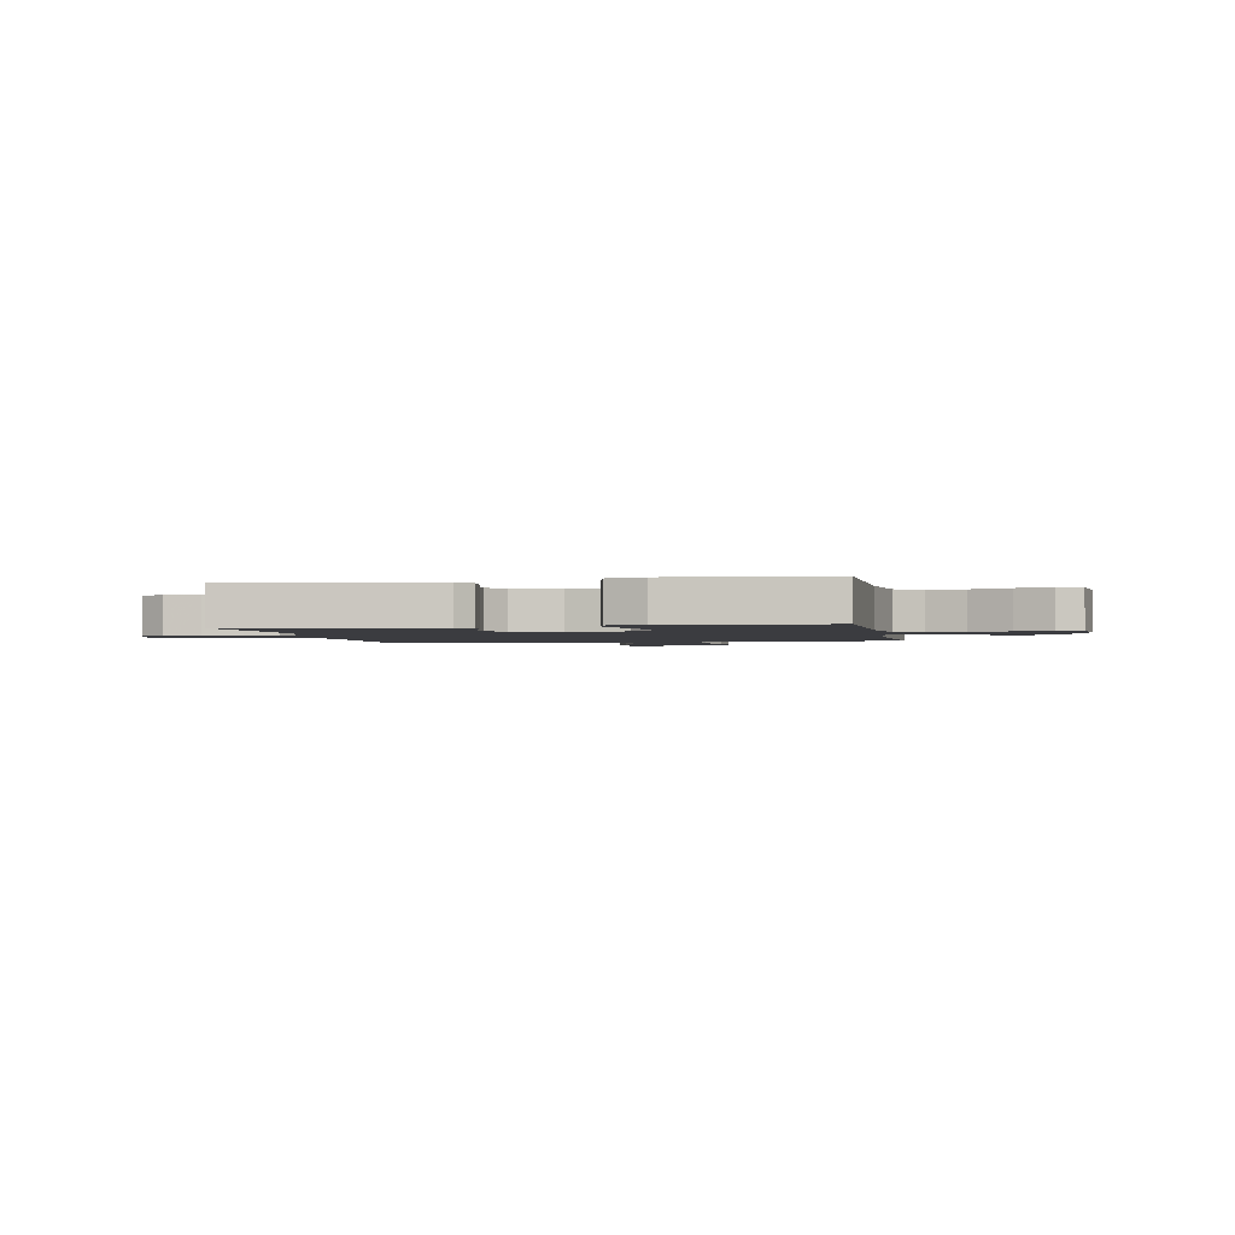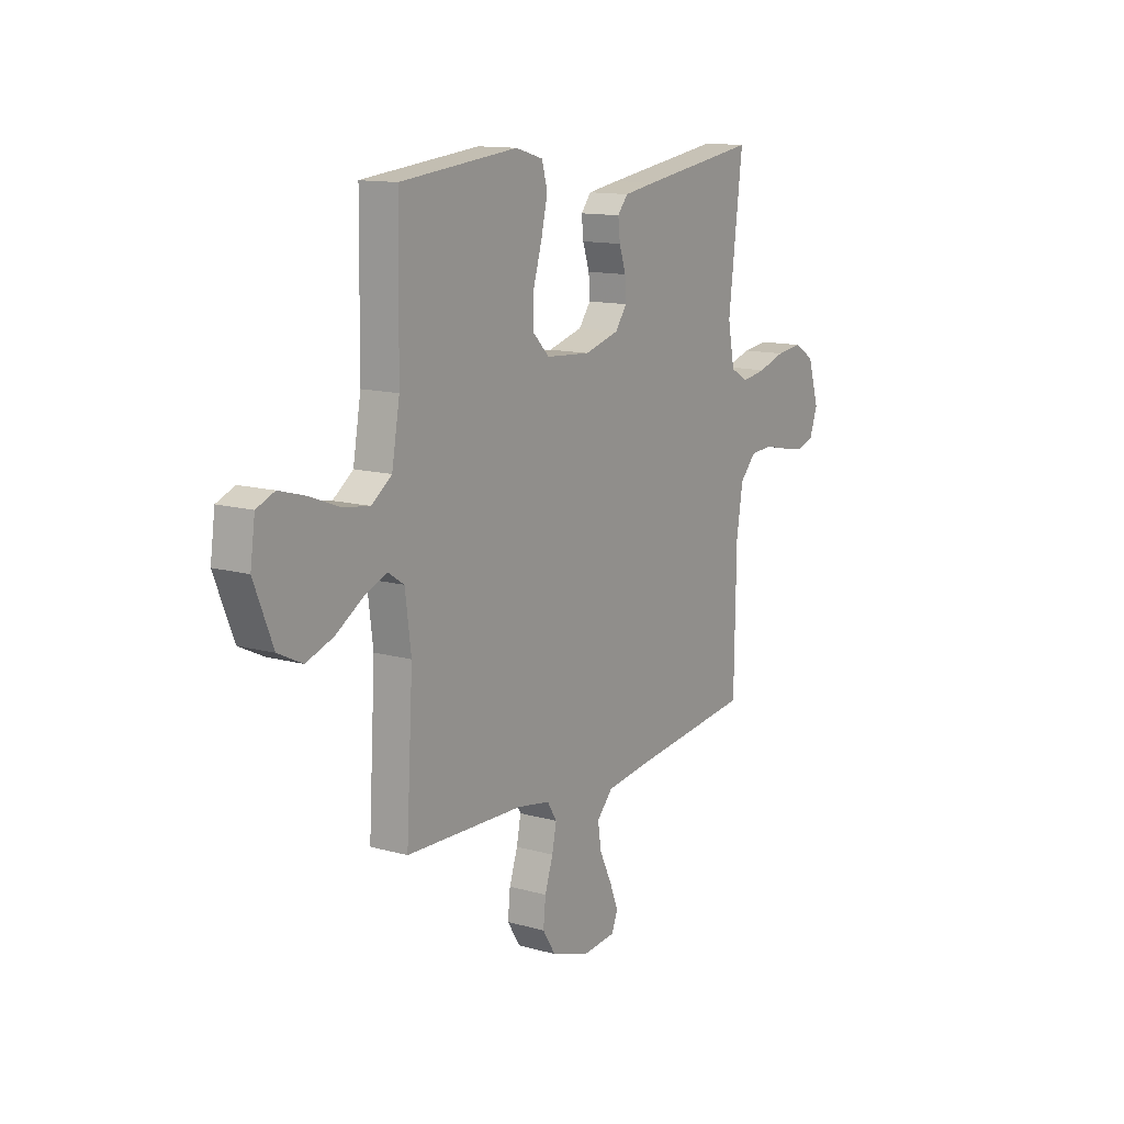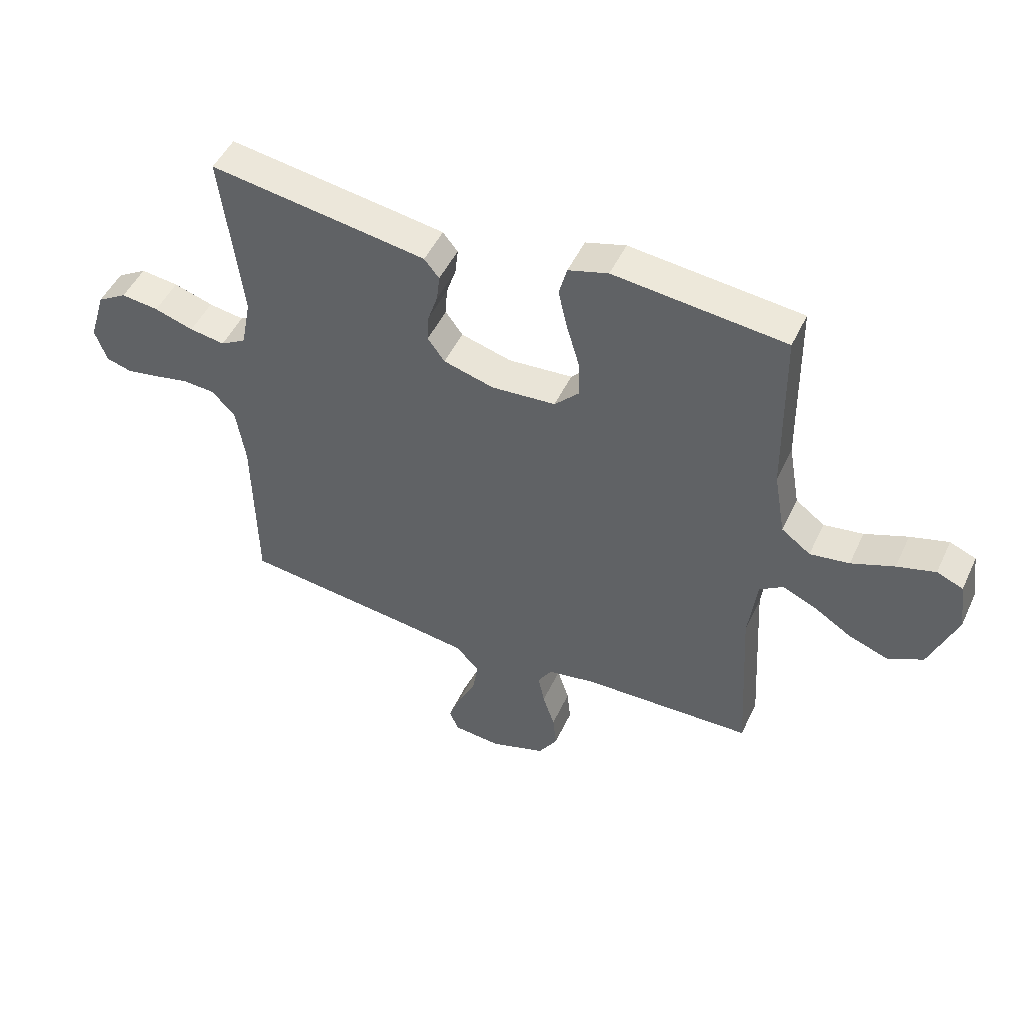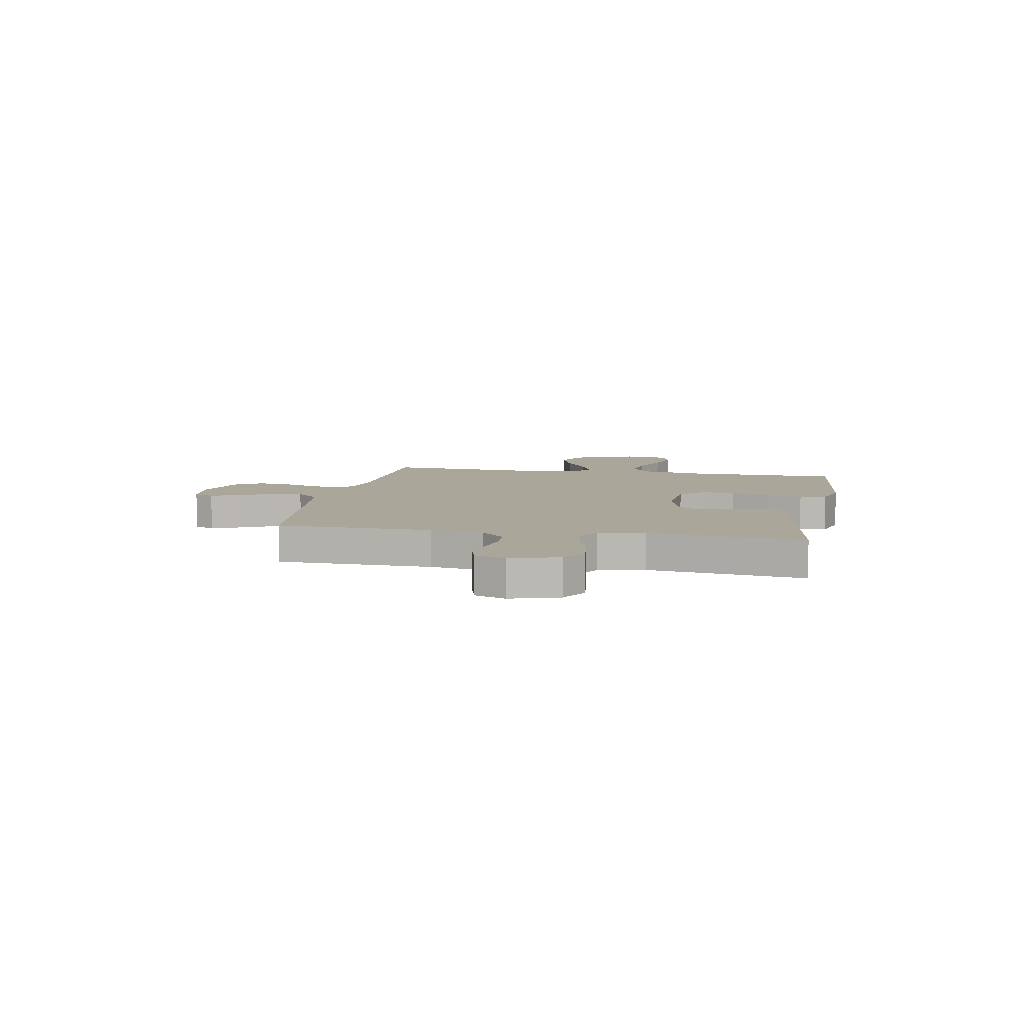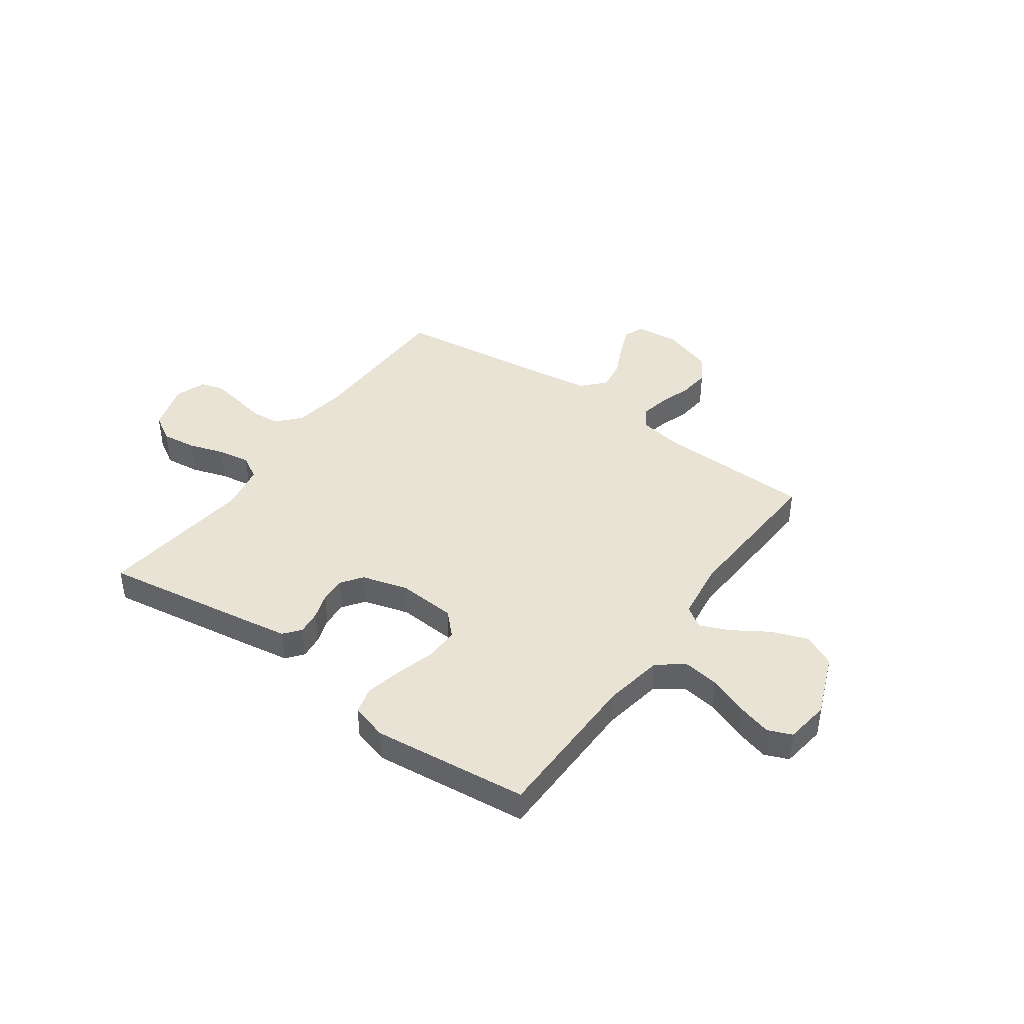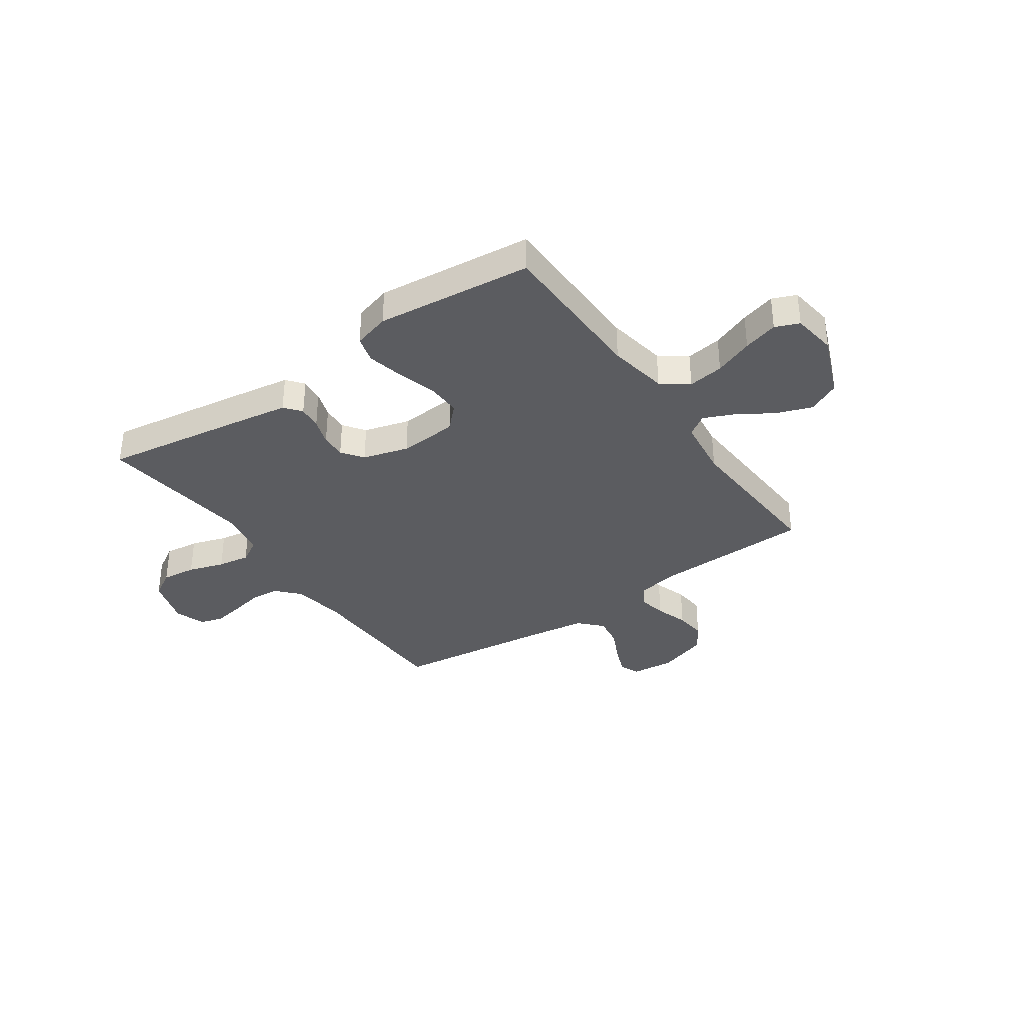
<metadata>
{"format":"obj","ext":"obj","renderer":"f3d","projection":"perspective","resolution":1024,"background":"white","views":[{"elev":-2.0,"azim":11.3,"up":"+Y"},{"elev":12.9,"azim":122.9,"up":"+Z"},{"elev":48.8,"azim":24.4,"up":"+Z"},{"elev":7.8,"azim":-79.2,"up":"+Y"},{"elev":42.1,"azim":35.5,"up":"+Y"},{"elev":-35.3,"azim":34.8,"up":"+Y"}]}
</metadata>
<code>
v -0.5 0.07 0.5
v -0.2 0.07 0.454
v -0.119 0.07 0.441
v -0.093 0.07 0.409
v -0.098 0.07 0.363
v -0.115 0.07 0.312
v -0.118 0.07 0.263
v -0.088 0.07 0.222
v 0 0.07 0.197
v 0.113 0.07 0.205
v 0.156 0.07 0.249
v 0.154 0.07 0.315
v 0.132 0.07 0.39
v 0.116 0.07 0.46
v 0.13 0.07 0.512
v 0.2 0.07 0.532
v 0.5 0.07 0.5
v 0.504 0.07 0.2
v 0.524 0.07 0.085
v 0.575 0.07 0.047
v 0.644 0.07 0.057
v 0.719 0.07 0.086
v 0.786 0.07 0.105
v 0.832 0.07 0.086
v 0.844 0.07 0
v 0.796 0.07 -0.12
v 0.734 0.07 -0.15
v 0.665 0.07 -0.125
v 0.597 0.07 -0.082
v 0.539 0.07 -0.057
v 0.498 0.07 -0.084
v 0.483 0.07 -0.2
v 0.5 0.07 -0.5
v 0.2 0.07 -0.508
v 0.116 0.07 -0.523
v 0.092 0.07 -0.562
v 0.103 0.07 -0.617
v 0.124 0.07 -0.68
v 0.13 0.07 -0.74
v 0.097 0.07 -0.792
v 0 0.07 -0.824
v -0.084 0.07 -0.816
v -0.1 0.07 -0.777
v -0.078 0.07 -0.721
v -0.047 0.07 -0.657
v -0.038 0.07 -0.598
v -0.079 0.07 -0.554
v -0.2 0.07 -0.537
v -0.5 0.07 -0.5
v -0.505 0.07 -0.2
v -0.521 0.07 -0.097
v -0.562 0.07 -0.053
v -0.619 0.07 -0.049
v -0.681 0.07 -0.062
v -0.739 0.07 -0.072
v -0.783 0.07 -0.059
v -0.804 0.07 0
v -0.775 0.07 0.094
v -0.723 0.07 0.125
v -0.657 0.07 0.117
v -0.588 0.07 0.095
v -0.526 0.07 0.085
v -0.481 0.07 0.111
v -0.464 0.07 0.2
v -0.5 0 0.5
v -0.2 0 0.454
v -0.119 0 0.441
v -0.093 0 0.409
v -0.098 0 0.363
v -0.115 0 0.312
v -0.118 0 0.263
v -0.088 0 0.222
v 0 0 0.197
v 0.113 0 0.205
v 0.156 0 0.249
v 0.154 0 0.315
v 0.132 0 0.39
v 0.116 0 0.46
v 0.13 0 0.512
v 0.2 0 0.532
v 0.5 0 0.5
v 0.504 0 0.2
v 0.524 0 0.085
v 0.575 0 0.047
v 0.644 0 0.057
v 0.719 0 0.086
v 0.786 0 0.105
v 0.832 0 0.086
v 0.844 0 0
v 0.796 0 -0.12
v 0.734 0 -0.15
v 0.665 0 -0.125
v 0.597 0 -0.082
v 0.539 0 -0.057
v 0.498 0 -0.084
v 0.483 0 -0.2
v 0.5 0 -0.5
v 0.2 0 -0.508
v 0.116 0 -0.523
v 0.092 0 -0.562
v 0.103 0 -0.617
v 0.124 0 -0.68
v 0.13 0 -0.74
v 0.097 0 -0.792
v 0 0 -0.824
v -0.084 0 -0.816
v -0.1 0 -0.777
v -0.078 0 -0.721
v -0.047 0 -0.657
v -0.038 0 -0.598
v -0.079 0 -0.554
v -0.2 0 -0.537
v -0.5 0 -0.5
v -0.505 0 -0.2
v -0.521 0 -0.097
v -0.562 0 -0.053
v -0.619 0 -0.049
v -0.681 0 -0.062
v -0.739 0 -0.072
v -0.783 0 -0.059
v -0.804 0 0
v -0.775 0 0.094
v -0.723 0 0.125
v -0.657 0 0.117
v -0.588 0 0.095
v -0.526 0 0.085
v -0.481 0 0.111
v -0.464 0 0.2
f 58 59 60 61
f 58 61 62
f 57 58 62
f 56 57 62
f 53 54 55 56
f 53 56 62
f 52 53 62 63
f 48 49 50
f 47 48 50 51
f 42 43 44 45
f 40 41 42 45
f 40 45 46
f 37 38 39 40
f 36 37 40 46
f 35 36 46 47
f 32 33 34
f 31 32 34 35
f 26 27 28 29
f 26 29 30
f 25 26 30
f 24 25 30
f 21 22 23 24
f 21 24 30
f 20 21 30 31
f 15 16 17 18
f 15 18 19
f 12 13 14 15
f 12 15 19
f 11 12 19 20
f 3 4 5 6
f 3 6 7
f 64 1 2 3
f 63 64 3 7
f 10 11 20 31
f 9 10 31 35
f 8 9 35 47
f 47 51 52 63
f 7 8 47 63
f 125 124 123 122
f 126 125 122
f 126 122 121
f 126 121 120
f 120 119 118 117
f 126 120 117
f 127 126 117 116
f 114 113 112
f 115 114 112 111
f 109 108 107 106
f 109 106 105 104
f 110 109 104
f 104 103 102 101
f 110 104 101 100
f 111 110 100 99
f 98 97 96
f 99 98 96 95
f 93 92 91 90
f 94 93 90
f 94 90 89
f 94 89 88
f 88 87 86 85
f 94 88 85
f 95 94 85 84
f 82 81 80 79
f 83 82 79
f 79 78 77 76
f 83 79 76
f 84 83 76 75
f 70 69 68 67
f 71 70 67
f 67 66 65 128
f 71 67 128 127
f 95 84 75 74
f 99 95 74 73
f 111 99 73 72
f 127 116 115 111
f 127 111 72 71
f 1 65 66 2
f 2 66 67 3
f 3 67 68 4
f 4 68 69 5
f 5 69 70 6
f 6 70 71 7
f 7 71 72 8
f 8 72 73 9
f 9 73 74 10
f 10 74 75 11
f 11 75 76 12
f 12 76 77 13
f 13 77 78 14
f 14 78 79 15
f 15 79 80 16
f 16 80 81 17
f 17 81 82 18
f 18 82 83 19
f 19 83 84 20
f 20 84 85 21
f 21 85 86 22
f 22 86 87 23
f 23 87 88 24
f 24 88 89 25
f 25 89 90 26
f 26 90 91 27
f 27 91 92 28
f 28 92 93 29
f 29 93 94 30
f 30 94 95 31
f 31 95 96 32
f 32 96 97 33
f 33 97 98 34
f 34 98 99 35
f 35 99 100 36
f 36 100 101 37
f 37 101 102 38
f 38 102 103 39
f 39 103 104 40
f 40 104 105 41
f 41 105 106 42
f 42 106 107 43
f 43 107 108 44
f 44 108 109 45
f 45 109 110 46
f 46 110 111 47
f 47 111 112 48
f 48 112 113 49
f 49 113 114 50
f 50 114 115 51
f 51 115 116 52
f 52 116 117 53
f 53 117 118 54
f 54 118 119 55
f 55 119 120 56
f 56 120 121 57
f 57 121 122 58
f 58 122 123 59
f 59 123 124 60
f 60 124 125 61
f 61 125 126 62
f 62 126 127 63
f 63 127 128 64
f 64 128 65 1

</code>
